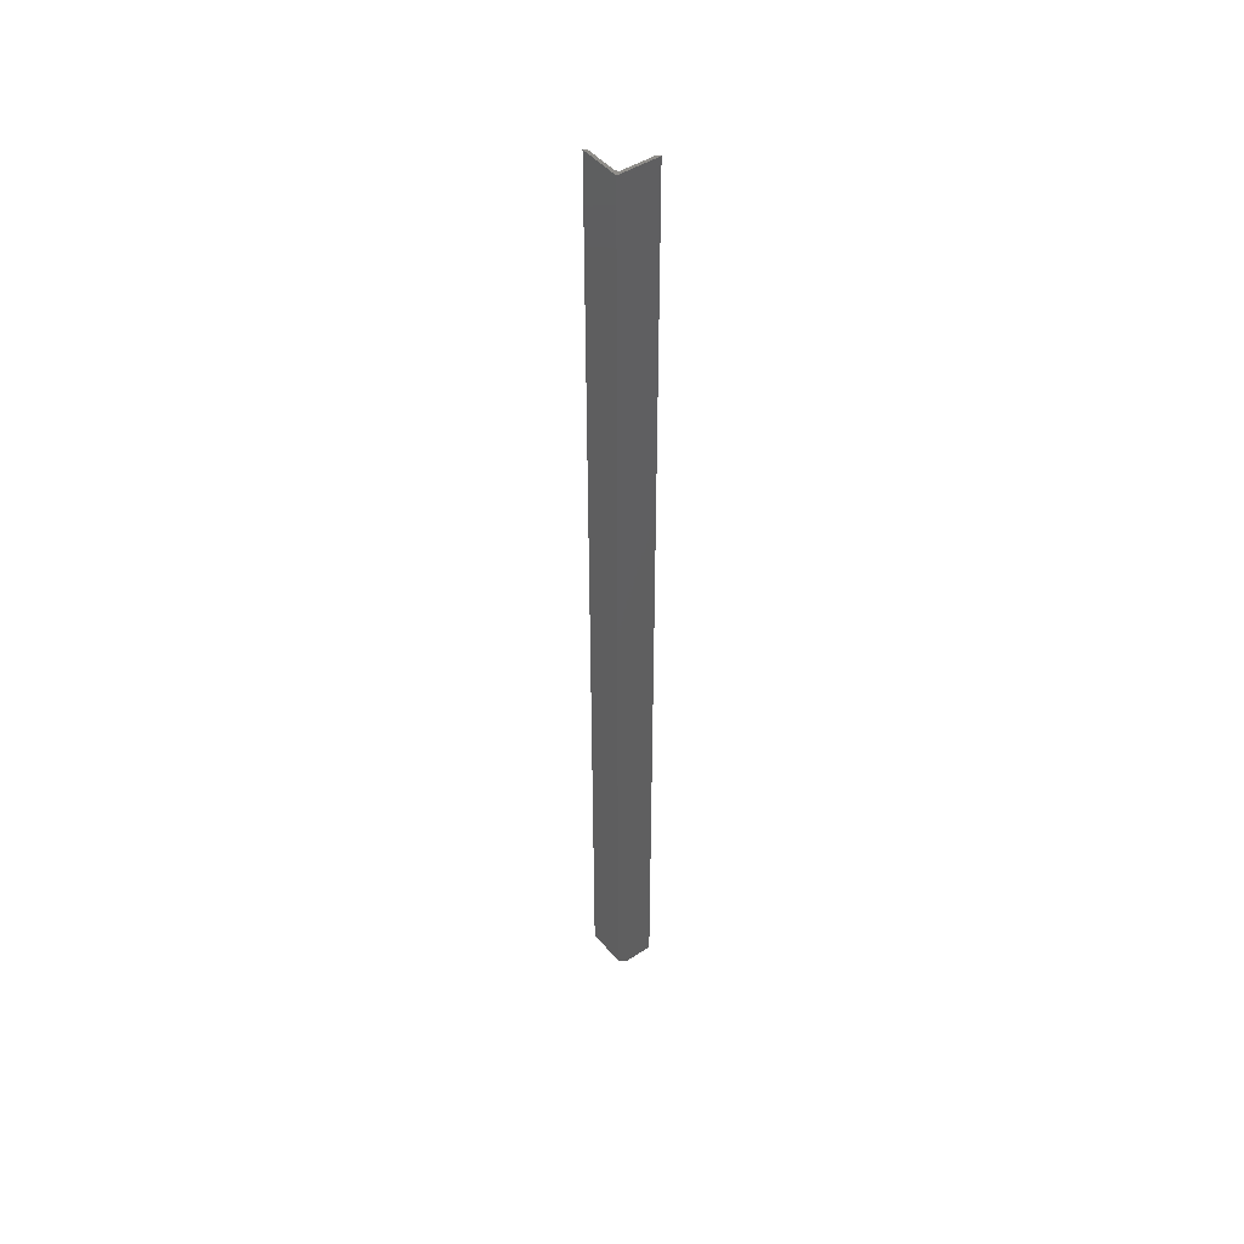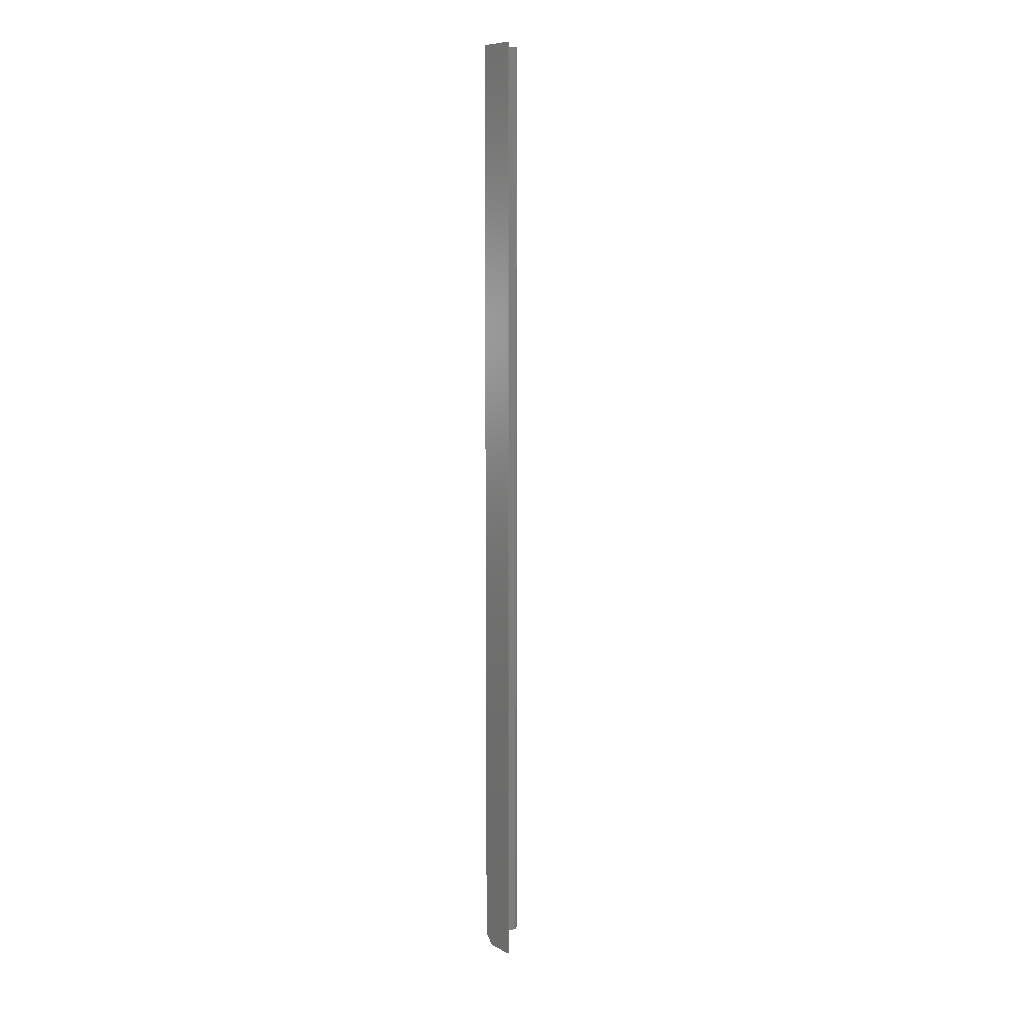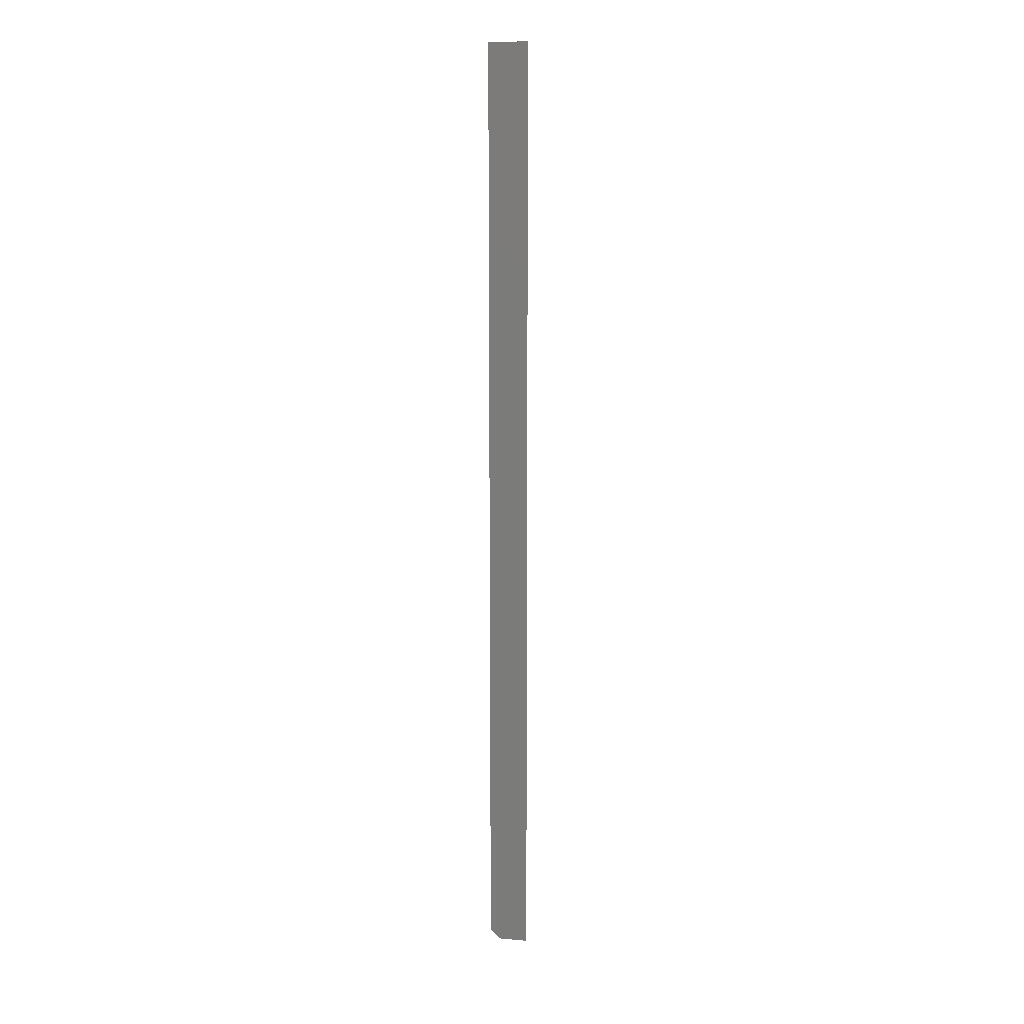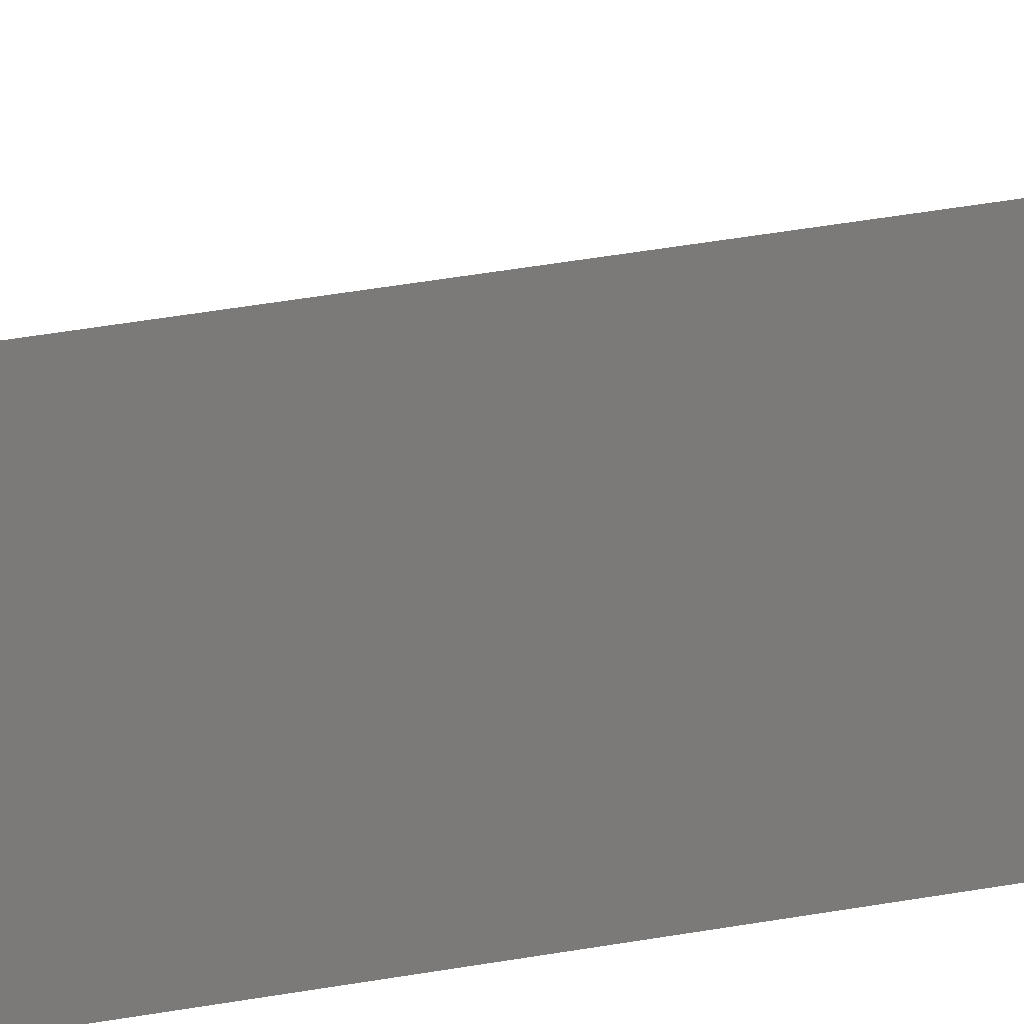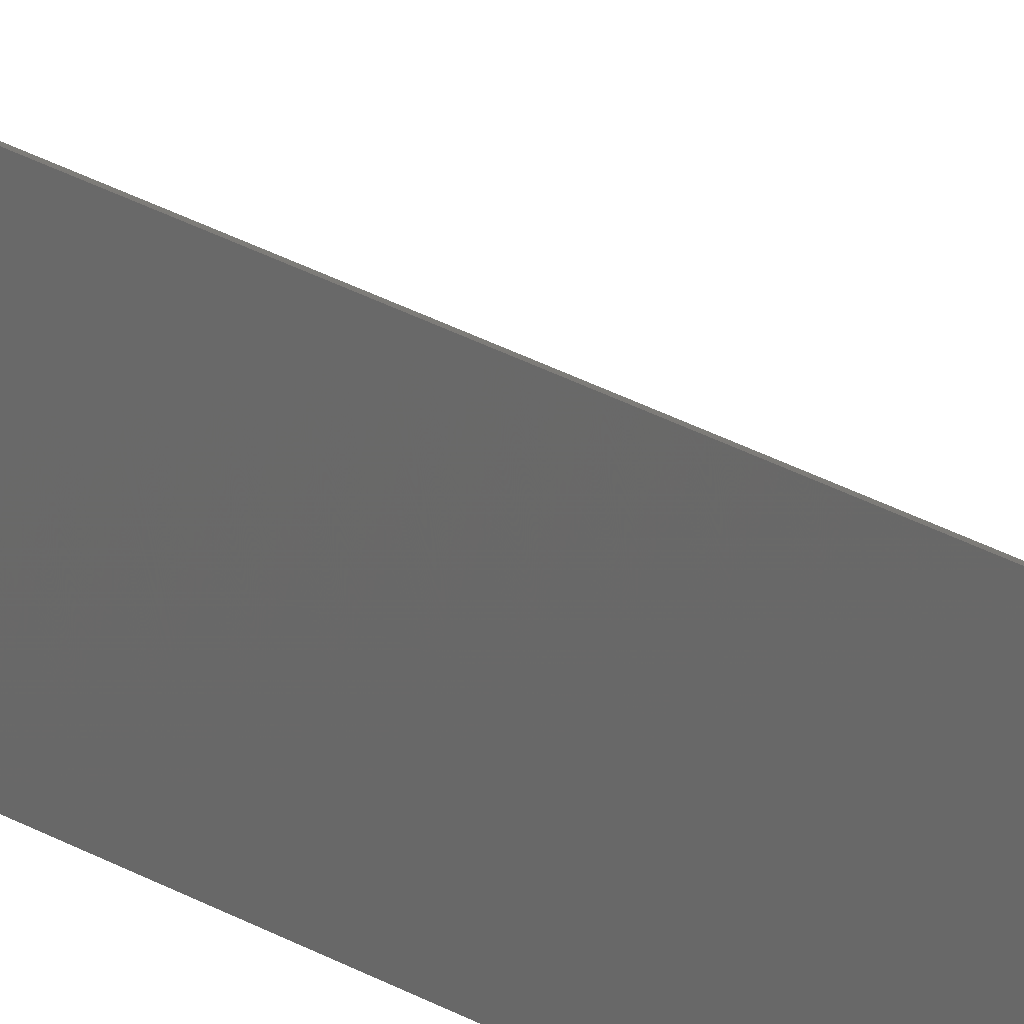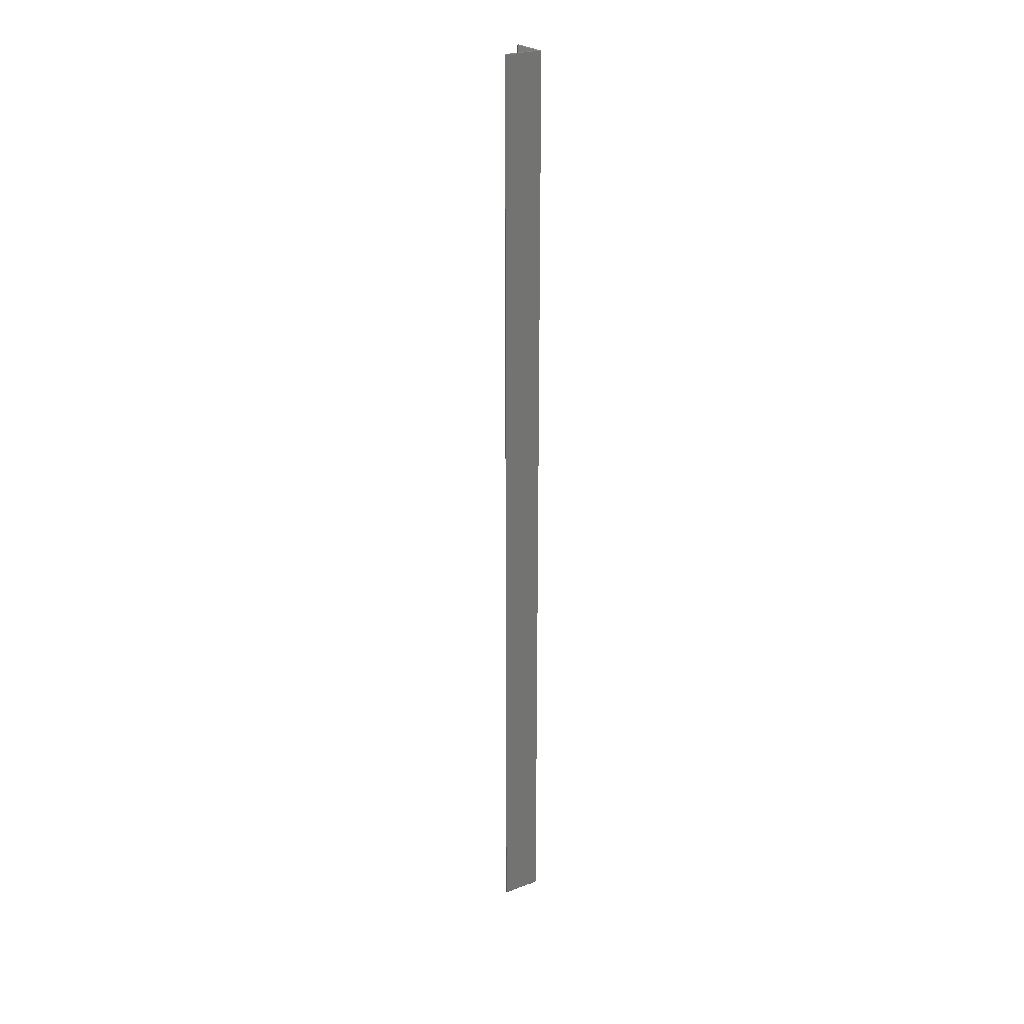
<metadata>
{"format":"stl","ext":"stl","renderer":"f3d","projection":"perspective","resolution":1024,"background":"white","views":[{"elev":46.2,"azim":-37.0,"up":"+Z"},{"elev":8.9,"azim":54.1,"up":"+Z"},{"elev":12.7,"azim":11.1,"up":"+Z"},{"elev":14.6,"azim":-119.6,"up":"+Y"},{"elev":18.0,"azim":-36.6,"up":"+Y"},{"elev":24.6,"azim":-122.2,"up":"+Z"}]}
</metadata>
<code>
# stl→obj: 22 verts, 40 faces
v 0.03058 0.001628 0
v 0.007812 0 0
v 0.02895 0.002303 0
v 0.007812 0.002303 0
v 0.03125 0 0
v -1.904e-18 0.03125 0.007812
v 0 0 0.007812
v 1.41e-19 0.03125 0.75
v 0 0 0.75
v 0.001628 0.03058 0.75
v 0.002303 0.02895 0.75
v 0.002303 0.02895 0.00551
v 0.001372 0.0308 0.006441
v 0.002303 0.004276 0.00551
v 0.002303 0.004276 0.75
v 0.003372 0.002522 0.004441
v 0.004276 0.002303 0.75
v 0.002881 0.002881 0.75
v 0.004276 0.002303 0.003536
v 0.02895 0.002303 0.75
v 0.03125 0 0.75
v 0.03058 0.001628 0.75
f 1 2 3
f 2 4 3
f 1 5 2
f 6 7 8
f 8 7 9
f 6 8 10
f 11 12 10
f 10 12 13
f 10 13 6
f 14 12 15
f 15 12 11
f 16 15 17
f 15 18 17
f 15 16 14
f 16 3 19
f 3 16 20
f 20 16 17
f 19 3 4
f 21 9 5
f 5 9 7
f 5 7 2
f 12 6 13
f 7 6 12
f 7 12 14
f 7 14 16
f 7 16 19
f 7 19 4
f 7 4 2
f 9 10 8
f 15 11 10
f 15 10 9
f 15 9 18
f 9 21 22
f 9 22 20
f 9 20 17
f 9 17 18
f 3 20 1
f 1 20 22
f 1 22 5
f 5 22 21

</code>
